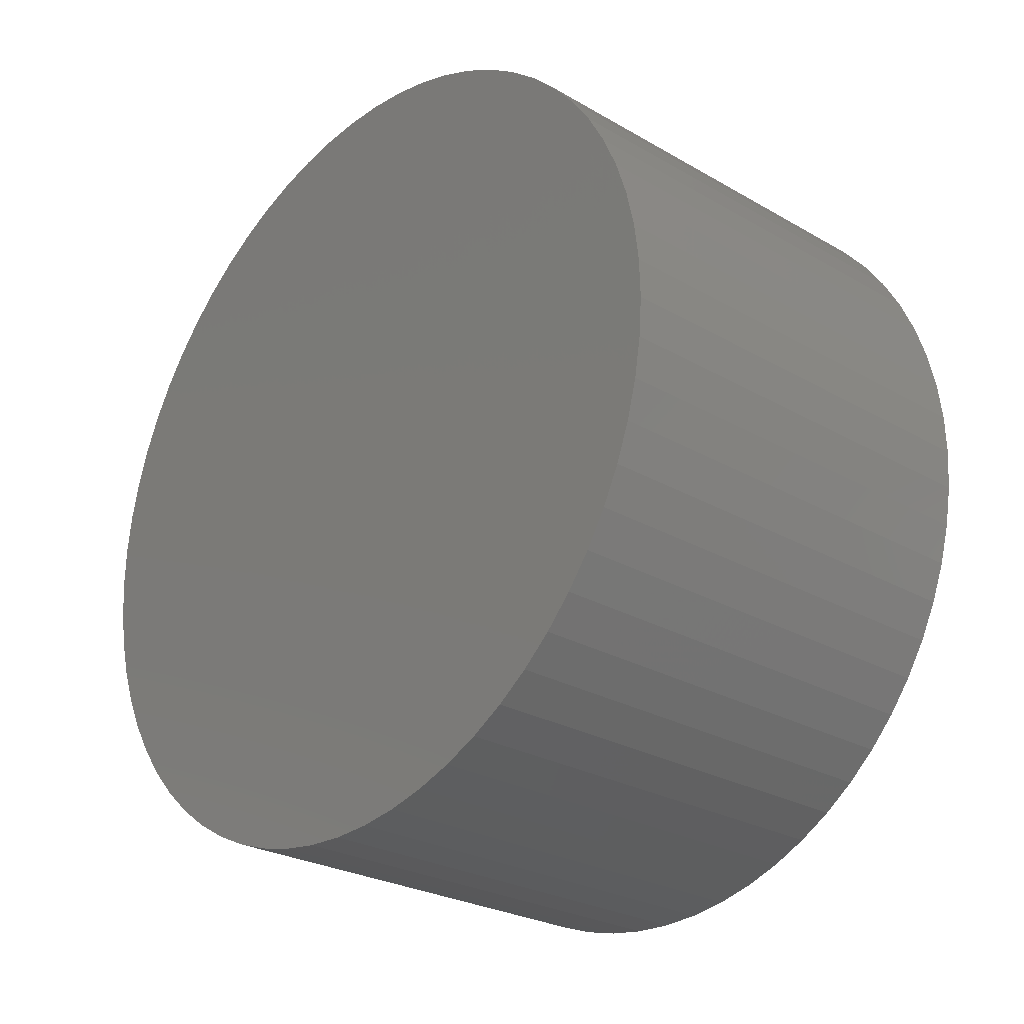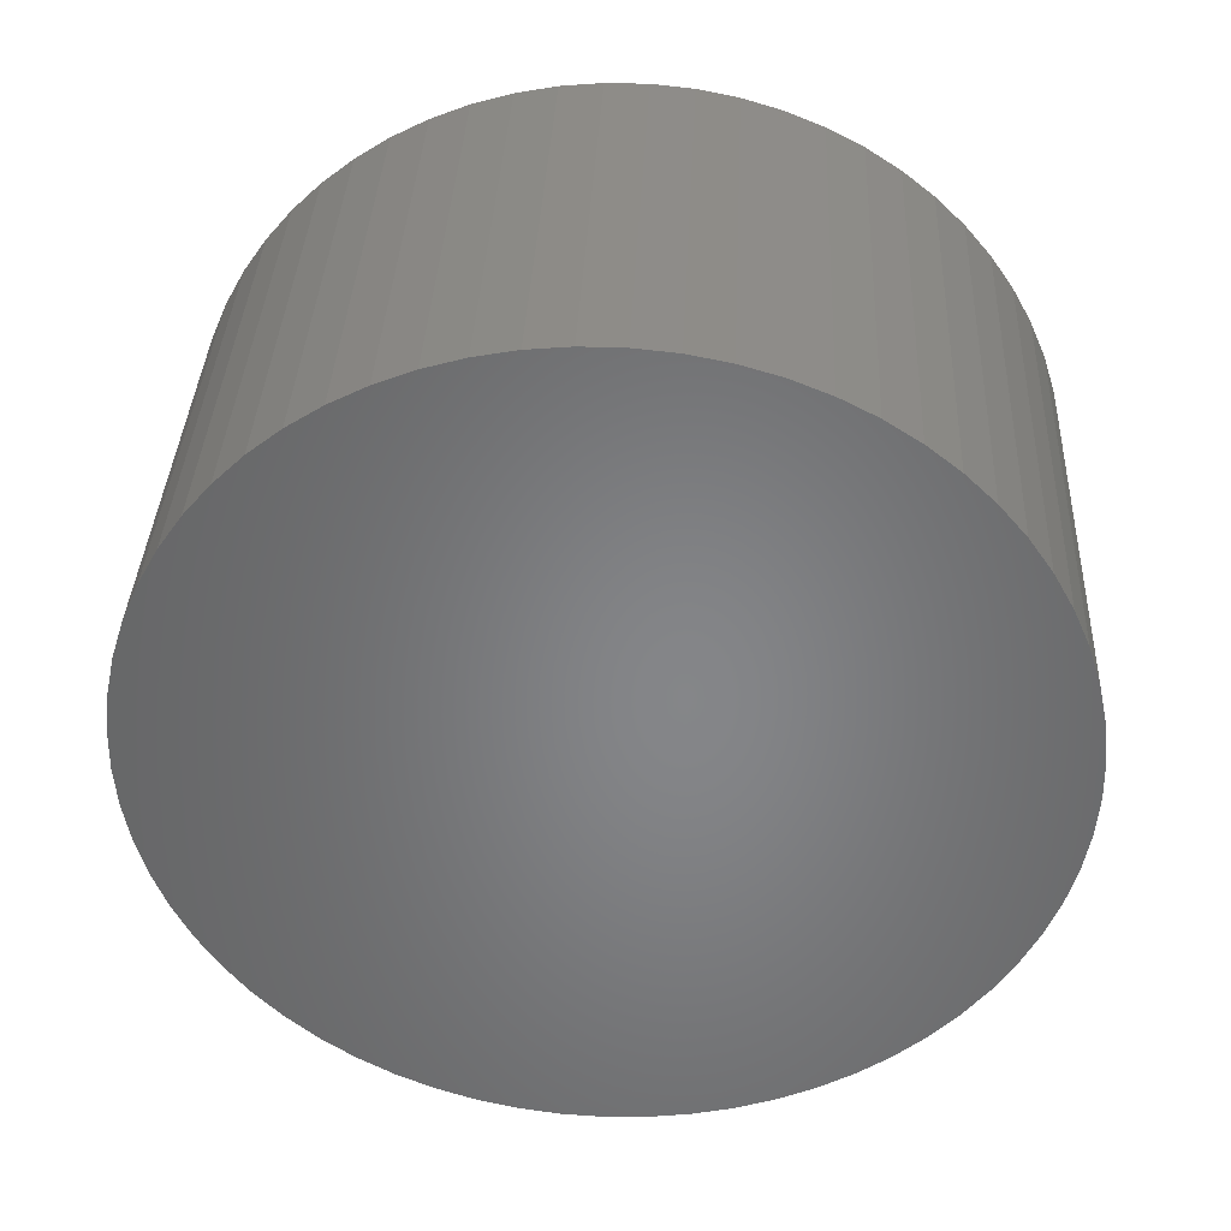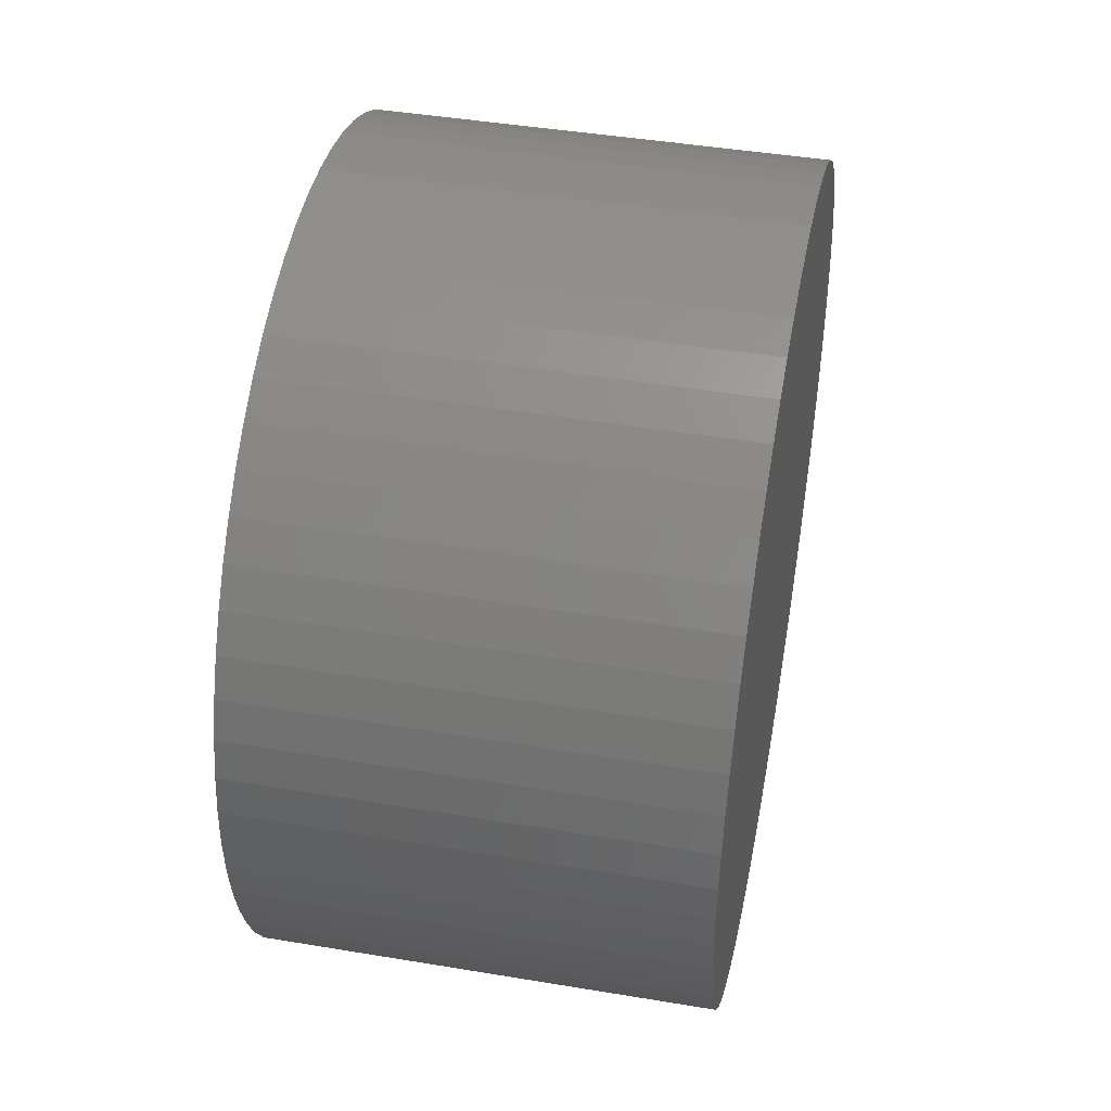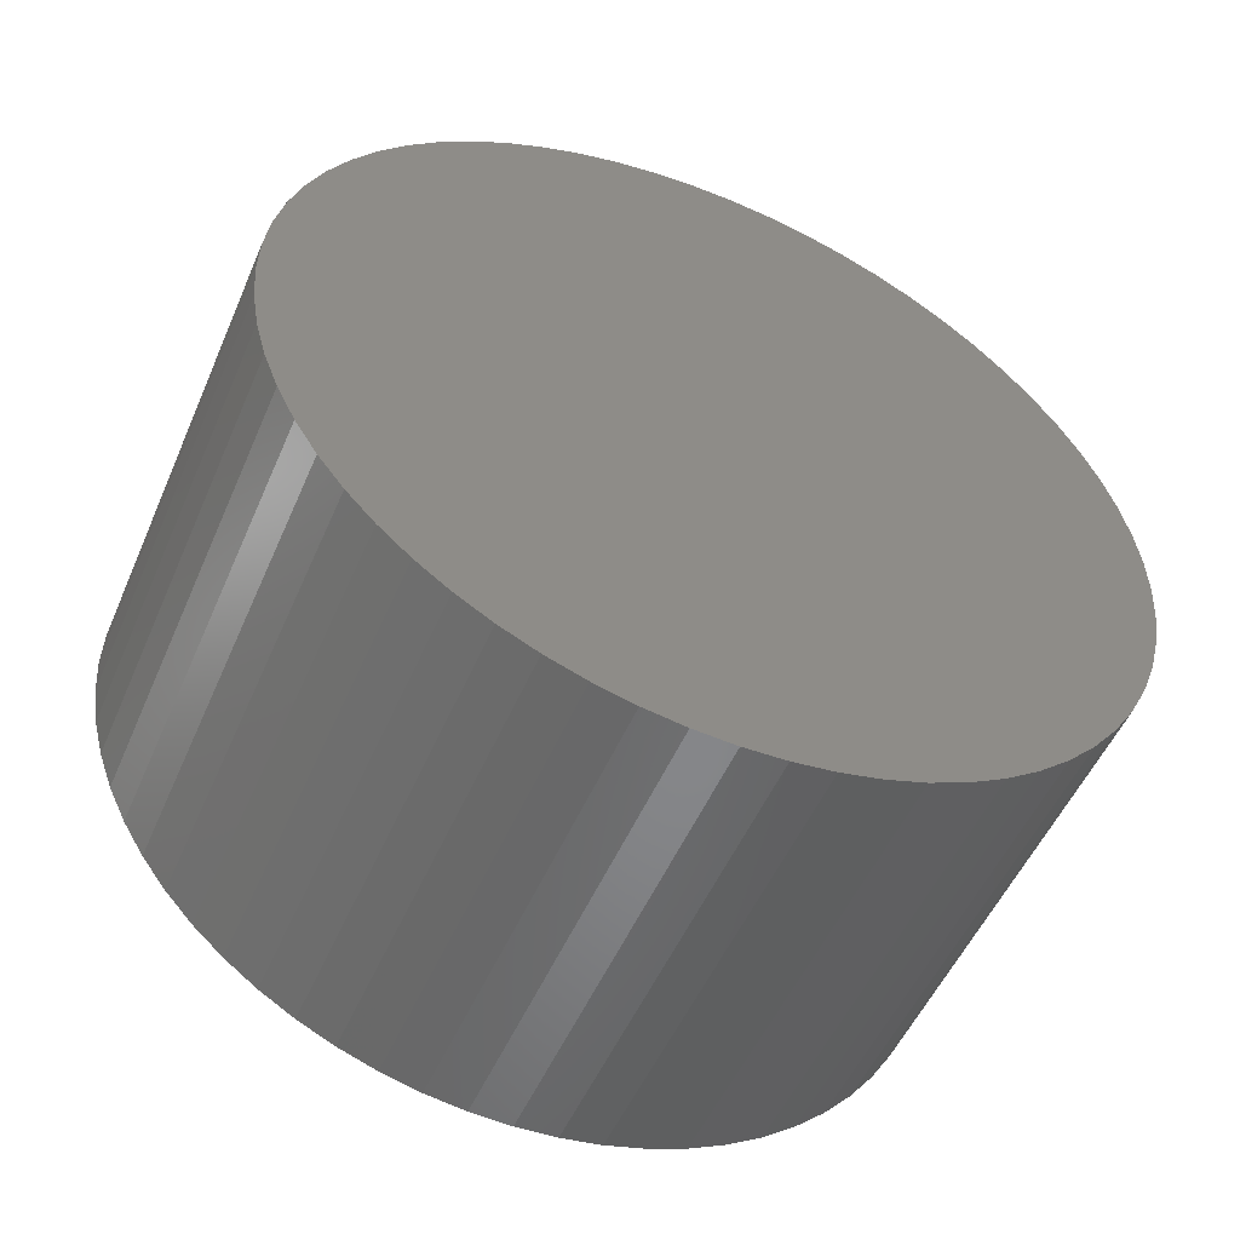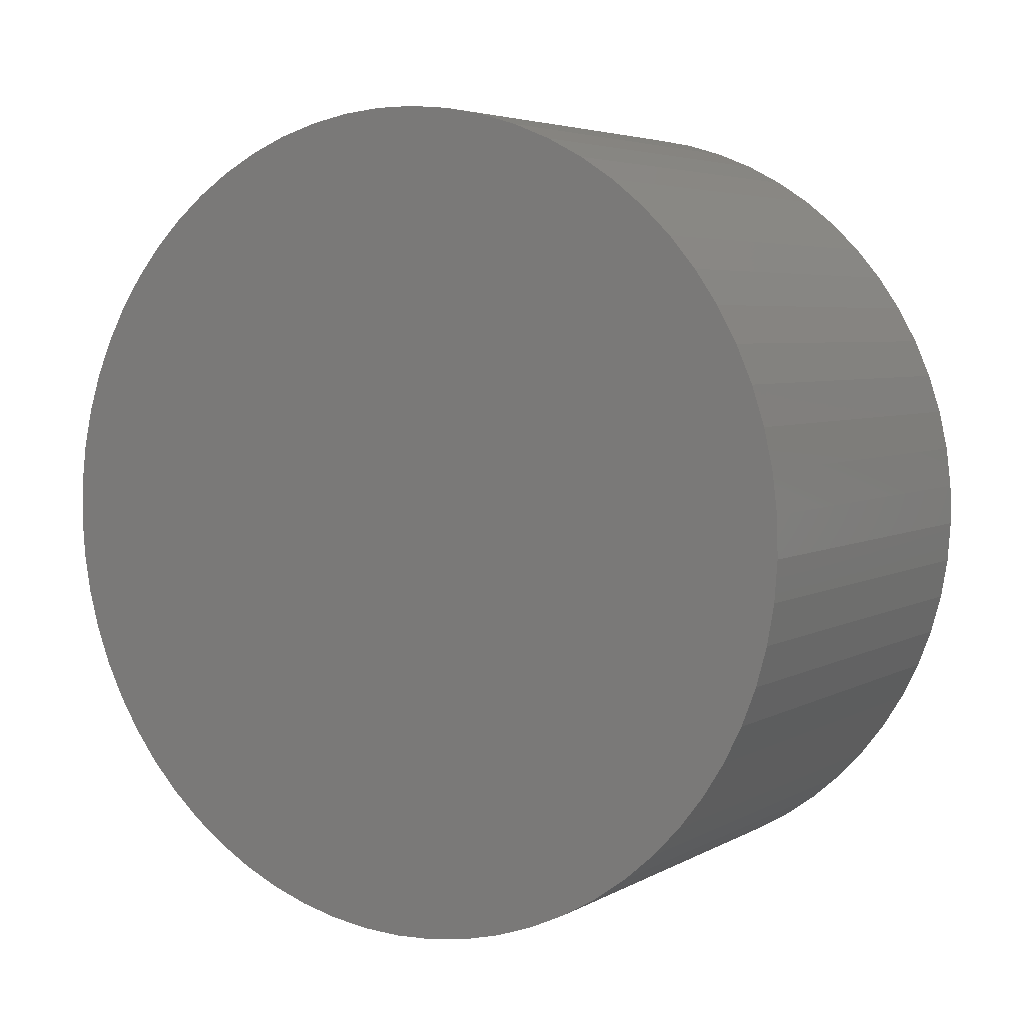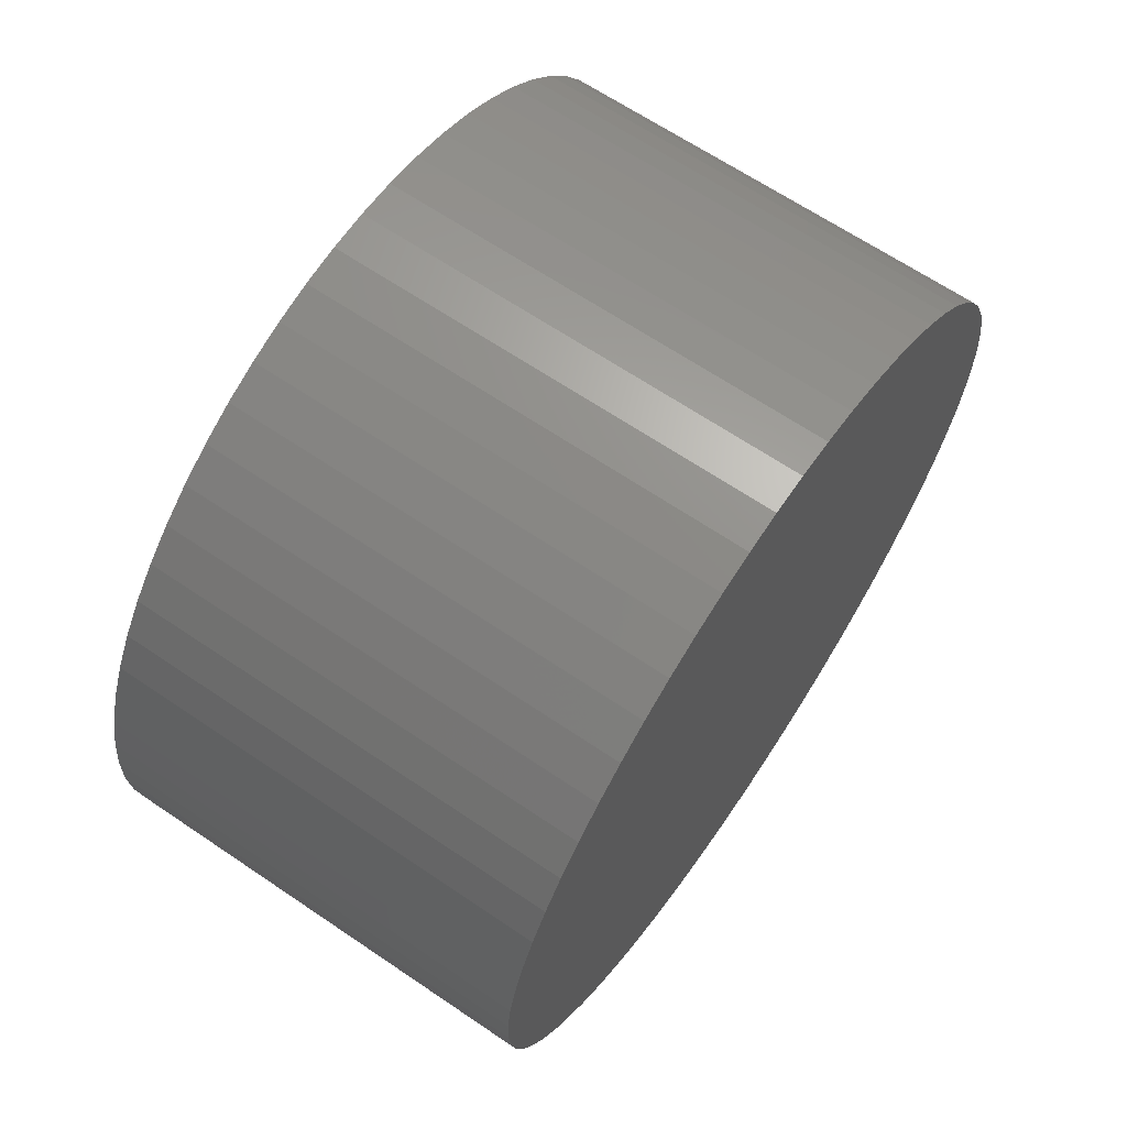
<metadata>
{"format":"stl","ext":"stl","renderer":"f3d","projection":"perspective","resolution":1024,"background":"white","views":[{"elev":-26.3,"azim":-42.3,"up":"+Y"},{"elev":36.9,"azim":-87.4,"up":"+Y"},{"elev":44.4,"azim":11.0,"up":"+Z"},{"elev":-52.4,"azim":66.8,"up":"+Y"},{"elev":4.7,"azim":-58.7,"up":"+Y"},{"elev":65.9,"azim":-145.8,"up":"+Y"}]}
</metadata>
<code>
# stl→obj: 130 verts, 256 faces
v -0.094 0.07014 0.0179
v -0.126 0.07014 0.0179
v -0.094 0.07 0.015
v -0.126 0.07 0.015
v -0.094 0.07014 0.0121
v -0.126 0.07014 0.0121
v -0.126 0.07056 0.009236
v -0.094 0.07056 0.02076
v -0.126 0.07056 0.02076
v -0.094 0.07125 0.02358
v -0.126 0.07125 0.02358
v -0.094 0.07221 0.02631
v -0.126 0.07221 0.02631
v -0.094 0.07344 0.02894
v -0.126 0.07344 0.02894
v -0.094 0.07491 0.03144
v -0.126 0.07491 0.03144
v -0.094 0.07661 0.03379
v -0.126 0.07661 0.03379
v -0.094 0.07853 0.03596
v -0.126 0.07853 0.03596
v -0.094 0.08065 0.03793
v -0.126 0.08065 0.03793
v -0.094 0.08296 0.03969
v -0.126 0.08296 0.03969
v -0.094 0.08542 0.04122
v -0.126 0.08542 0.04122
v -0.094 0.08802 0.0425
v -0.126 0.08802 0.0425
v -0.094 0.09073 0.04353
v -0.126 0.09073 0.04353
v -0.094 0.09353 0.04429
v -0.126 0.09353 0.04429
v -0.094 0.09638 0.04478
v -0.126 0.09638 0.04478
v -0.094 0.09928 0.04499
v -0.126 0.09928 0.04499
v -0.094 0.1022 0.04492
v -0.126 0.1022 0.04492
v -0.094 0.1051 0.04457
v -0.126 0.1051 0.04457
v -0.094 0.1079 0.04395
v -0.126 0.1079 0.04395
v -0.094 0.1106 0.04305
v -0.126 0.1106 0.04305
v -0.094 0.1133 0.04189
v -0.126 0.1133 0.04189
v -0.094 0.1158 0.04048
v -0.126 0.1158 0.04048
v -0.094 0.1182 0.03884
v -0.126 0.1182 0.03884
v -0.094 0.1204 0.03697
v -0.126 0.1204 0.03697
v -0.094 0.1225 0.03489
v -0.126 0.1225 0.03489
v -0.094 0.1243 0.03263
v -0.126 0.1243 0.03263
v -0.094 0.1259 0.03021
v -0.126 0.1259 0.03021
v -0.094 0.1272 0.02764
v -0.126 0.1272 0.02764
v -0.094 0.1283 0.02496
v -0.126 0.1283 0.02496
v -0.094 0.1291 0.02218
v -0.126 0.1291 0.02218
v -0.094 0.1297 0.01933
v -0.126 0.1297 0.01933
v -0.094 0.13 0.01645
v -0.126 0.13 0.01645
v -0.094 0.13 0.01355
v -0.126 0.13 0.01355
v -0.094 0.1297 0.01067
v -0.126 0.1297 0.01067
v -0.094 0.1291 0.007821
v -0.126 0.1291 0.007821
v -0.094 0.1283 0.005043
v -0.126 0.1283 0.005043
v -0.094 0.1272 0.002358
v -0.126 0.1272 0.002358
v -0.094 0.1259 -0.0002088
v -0.126 0.1259 -0.0002088
v -0.094 0.1243 -0.002634
v -0.126 0.1243 -0.002634
v -0.094 0.1225 -0.004894
v -0.126 0.1225 -0.004894
v -0.094 0.1204 -0.006968
v -0.126 0.1204 -0.006968
v -0.094 0.1182 -0.008837
v -0.126 0.1182 -0.008837
v -0.094 0.1158 -0.01048
v -0.126 0.1158 -0.01048
v -0.094 0.1133 -0.01189
v -0.126 0.1133 -0.01189
v -0.094 0.1106 -0.01305
v -0.126 0.1106 -0.01305
v -0.094 0.1079 -0.01395
v -0.126 0.1079 -0.01395
v -0.094 0.1051 -0.01457
v -0.126 0.1051 -0.01457
v -0.094 0.1022 -0.01492
v -0.126 0.1022 -0.01492
v -0.094 0.09928 -0.01499
v -0.126 0.09928 -0.01499
v -0.094 0.09638 -0.01478
v -0.126 0.09638 -0.01478
v -0.094 0.09353 -0.01429
v -0.126 0.09353 -0.01429
v -0.094 0.09073 -0.01353
v -0.126 0.09073 -0.01353
v -0.094 0.08802 -0.0125
v -0.126 0.08802 -0.0125
v -0.094 0.08542 -0.01122
v -0.126 0.08542 -0.01122
v -0.094 0.08296 -0.00969
v -0.126 0.08296 -0.00969
v -0.094 0.08065 -0.007929
v -0.126 0.08065 -0.007929
v -0.094 0.07853 -0.005955
v -0.126 0.07853 -0.005955
v -0.094 0.07661 -0.003786
v -0.126 0.07661 -0.003786
v -0.094 0.07491 -0.00144
v -0.126 0.07491 -0.00144
v -0.094 0.07344 0.001058
v -0.126 0.07344 0.001058
v -0.094 0.07221 0.003687
v -0.126 0.07221 0.003687
v -0.094 0.07125 0.006422
v -0.126 0.07125 0.006422
v -0.094 0.07056 0.009236
f 1 2 3
f 3 2 4
f 3 4 5
f 5 4 6
f 5 6 7
f 1 8 2
f 2 8 9
f 9 8 10
f 9 10 11
f 11 10 12
f 11 12 13
f 13 12 14
f 13 14 15
f 15 14 16
f 15 16 17
f 17 16 18
f 17 18 19
f 19 18 20
f 19 20 21
f 21 20 22
f 21 22 23
f 23 22 24
f 23 24 25
f 25 24 26
f 25 26 27
f 27 26 28
f 27 28 29
f 29 28 30
f 29 30 31
f 31 30 32
f 31 32 33
f 33 32 34
f 33 34 35
f 35 34 36
f 35 36 37
f 37 36 38
f 37 38 39
f 39 38 40
f 39 40 41
f 41 40 42
f 41 42 43
f 43 42 44
f 43 44 45
f 45 44 46
f 45 46 47
f 47 46 48
f 47 48 49
f 49 48 50
f 49 50 51
f 51 50 52
f 51 52 53
f 53 52 54
f 53 54 55
f 55 54 56
f 55 56 57
f 57 56 58
f 57 58 59
f 59 58 60
f 59 60 61
f 61 60 62
f 61 62 63
f 63 62 64
f 63 64 65
f 65 64 66
f 65 66 67
f 67 66 68
f 67 68 69
f 69 68 70
f 69 70 71
f 71 70 72
f 71 72 73
f 73 72 74
f 73 74 75
f 75 74 76
f 75 76 77
f 77 76 78
f 77 78 79
f 79 78 80
f 79 80 81
f 81 80 82
f 81 82 83
f 83 82 84
f 83 84 85
f 85 84 86
f 85 86 87
f 87 86 88
f 87 88 89
f 89 88 90
f 89 90 91
f 91 90 92
f 91 92 93
f 93 92 94
f 93 94 95
f 95 94 96
f 95 96 97
f 97 96 98
f 97 98 99
f 99 98 100
f 99 100 101
f 101 100 102
f 101 102 103
f 103 102 104
f 103 104 105
f 105 104 106
f 105 106 107
f 107 106 108
f 107 108 109
f 109 108 110
f 109 110 111
f 111 110 112
f 111 112 113
f 113 112 114
f 113 114 115
f 115 114 116
f 115 116 117
f 117 116 118
f 117 118 119
f 119 118 120
f 119 120 121
f 121 120 122
f 121 122 123
f 123 122 124
f 123 124 125
f 125 124 126
f 125 126 127
f 127 126 128
f 127 128 129
f 129 128 130
f 129 130 7
f 7 130 5
f 5 70 3
f 3 70 68
f 3 68 1
f 1 68 66
f 1 66 8
f 8 66 64
f 8 64 10
f 10 64 62
f 10 62 12
f 12 62 60
f 12 60 14
f 14 60 58
f 14 58 16
f 16 58 56
f 16 56 18
f 18 56 54
f 18 54 20
f 20 54 52
f 20 52 22
f 22 52 50
f 22 50 24
f 24 50 48
f 24 48 26
f 26 48 46
f 26 46 28
f 28 46 44
f 28 44 30
f 30 44 42
f 30 42 32
f 32 42 40
f 32 40 34
f 34 40 38
f 34 38 36
f 70 5 72
f 72 5 130
f 72 130 74
f 74 130 128
f 74 128 76
f 76 128 126
f 76 126 78
f 78 126 124
f 78 124 80
f 80 124 122
f 80 122 82
f 82 122 120
f 82 120 84
f 84 120 118
f 84 118 86
f 86 118 116
f 86 116 88
f 88 116 114
f 88 114 90
f 90 114 112
f 90 112 92
f 92 112 110
f 92 110 94
f 94 110 108
f 94 108 96
f 96 108 106
f 96 106 98
f 98 106 104
f 98 104 100
f 100 104 102
f 2 69 4
f 4 69 71
f 4 71 6
f 6 71 73
f 6 73 7
f 7 73 75
f 7 75 129
f 129 75 77
f 129 77 127
f 127 77 79
f 127 79 125
f 125 79 81
f 125 81 123
f 123 81 83
f 123 83 121
f 121 83 85
f 121 85 119
f 119 85 87
f 119 87 117
f 117 87 89
f 117 89 115
f 115 89 91
f 115 91 113
f 113 91 93
f 113 93 111
f 111 93 95
f 111 95 109
f 109 95 97
f 109 97 107
f 107 97 99
f 107 99 105
f 105 99 101
f 105 101 103
f 69 2 67
f 67 2 9
f 67 9 65
f 65 9 11
f 65 11 63
f 63 11 13
f 63 13 61
f 61 13 15
f 61 15 59
f 59 15 17
f 59 17 57
f 57 17 19
f 57 19 55
f 55 19 21
f 55 21 53
f 53 21 23
f 53 23 51
f 51 23 25
f 51 25 49
f 49 25 27
f 49 27 47
f 47 27 29
f 47 29 45
f 45 29 31
f 45 31 43
f 43 31 33
f 43 33 41
f 41 33 35
f 41 35 39
f 39 35 37

</code>
